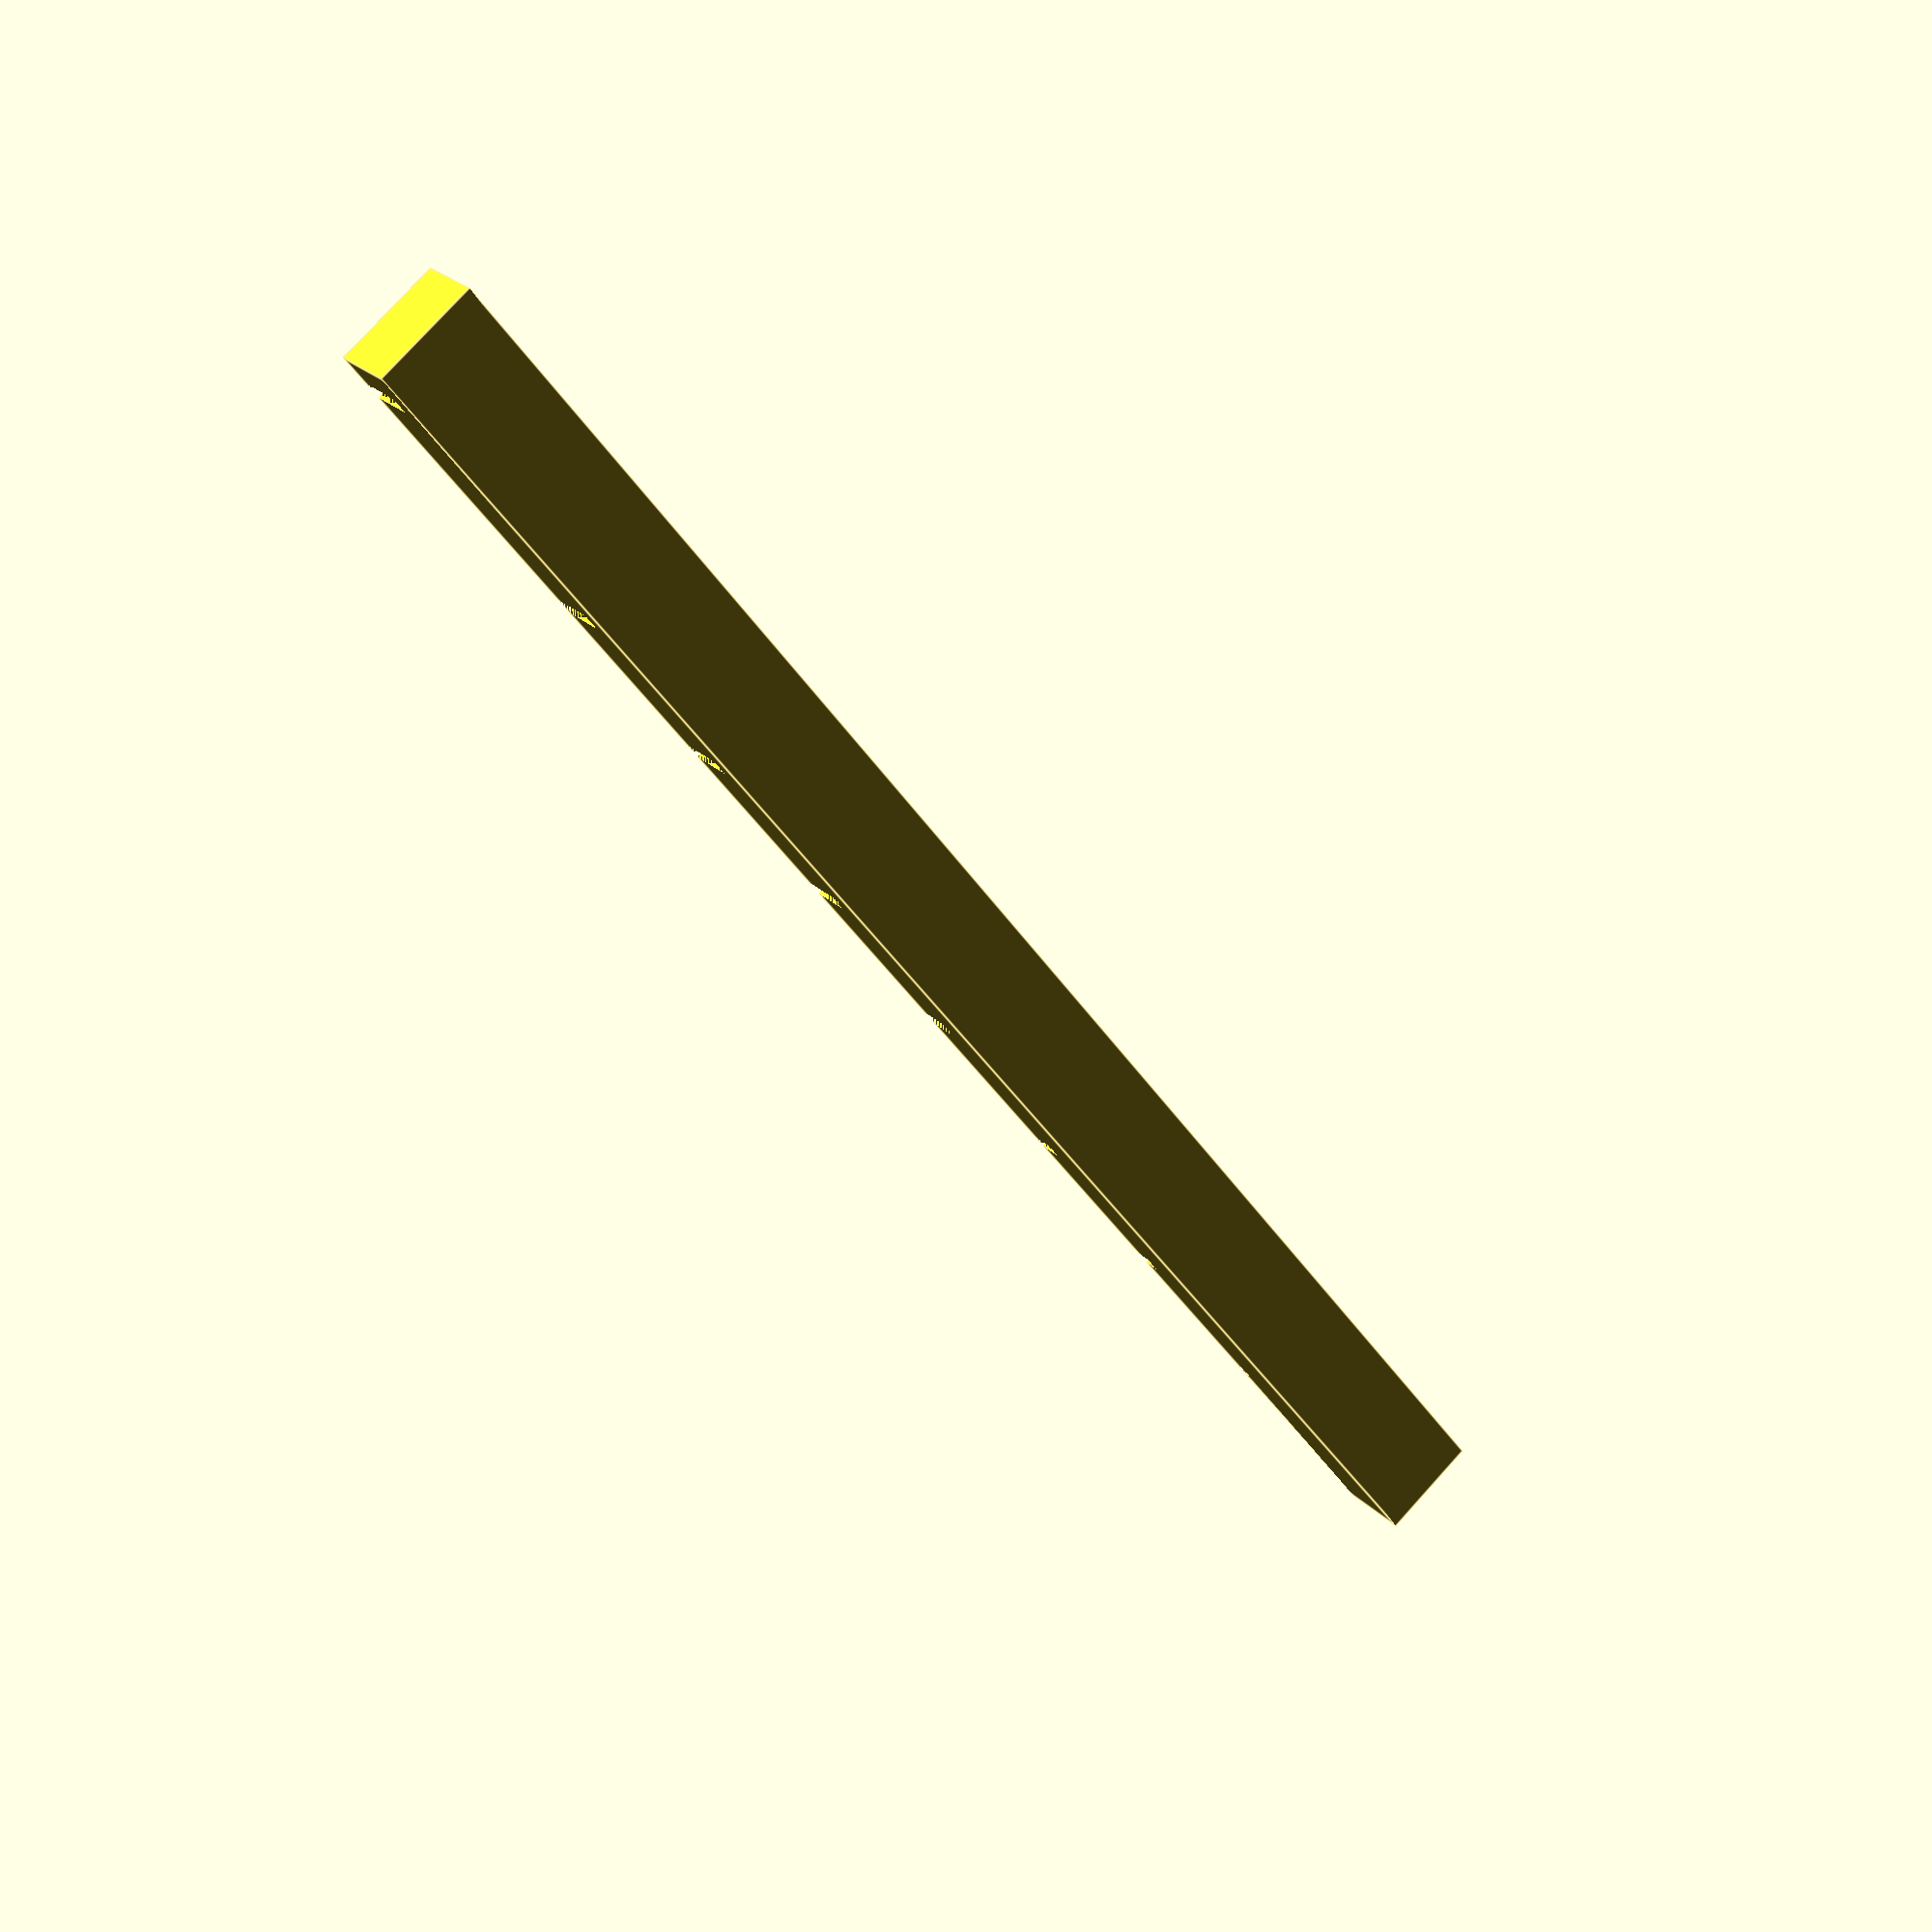
<openscad>
slotWidth = 1.7;
length = 10;
offset = 3;
height = 7;
firstWidth = 26.41854;
remainingWidths = 19.05;

difference() {
    cube([167.7,10,height]);
        
    translate([offset, 0, 2]) {
        cube([slotWidth, length, height]);
    }

    translate([offset + firstWidth , 0, 2]) {
        cube([slotWidth, length, height]);
    }

    translate([offset + firstWidth + (remainingWidths*1), 0, 2]) {
        cube([slotWidth, length, height]);
    }
    translate([offset + firstWidth + (remainingWidths*2), 0, 2]) {
        cube([slotWidth, length, height]);
    }
    translate([offset + firstWidth + (remainingWidths*3), 0, 2]) {
        cube([slotWidth, length, height]);
    }
    translate([offset + firstWidth + (remainingWidths*4), 0, 2]) {
        cube([slotWidth, length, height]);
    }
    translate([offset + firstWidth + (remainingWidths*5), 0, 2]) {
        cube([slotWidth, length, height]);
    }
    translate([offset + firstWidth + (remainingWidths*6), 0, 2]) {
        cube([slotWidth, length, height]);
    }
    translate([offset + firstWidth + (remainingWidths*7), 0, 2]) {
        cube([slotWidth, length, height]);
    }


}
</openscad>
<views>
elev=157.0 azim=307.9 roll=31.6 proj=p view=edges
</views>
